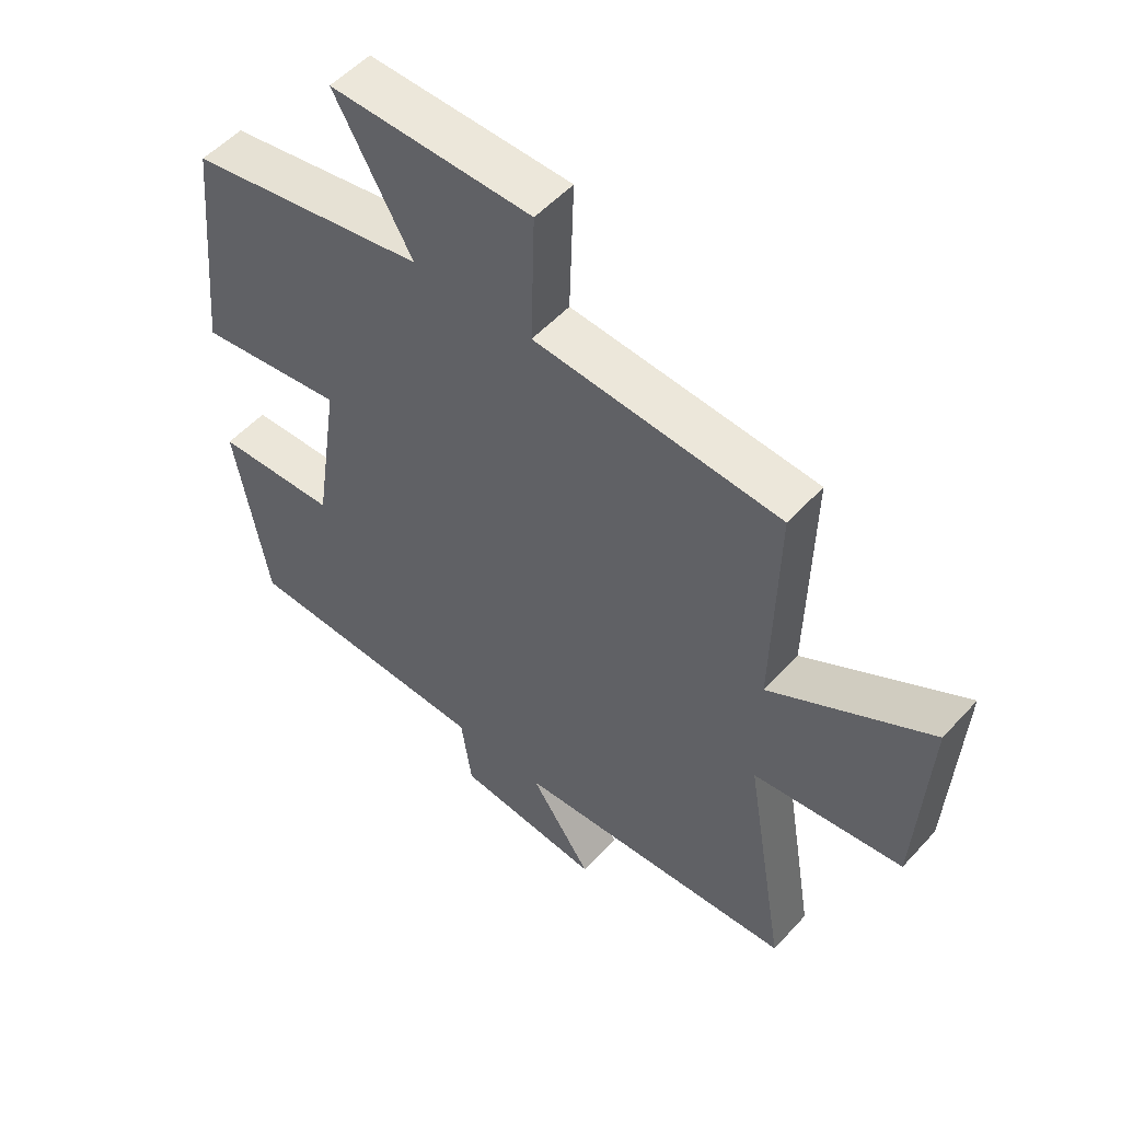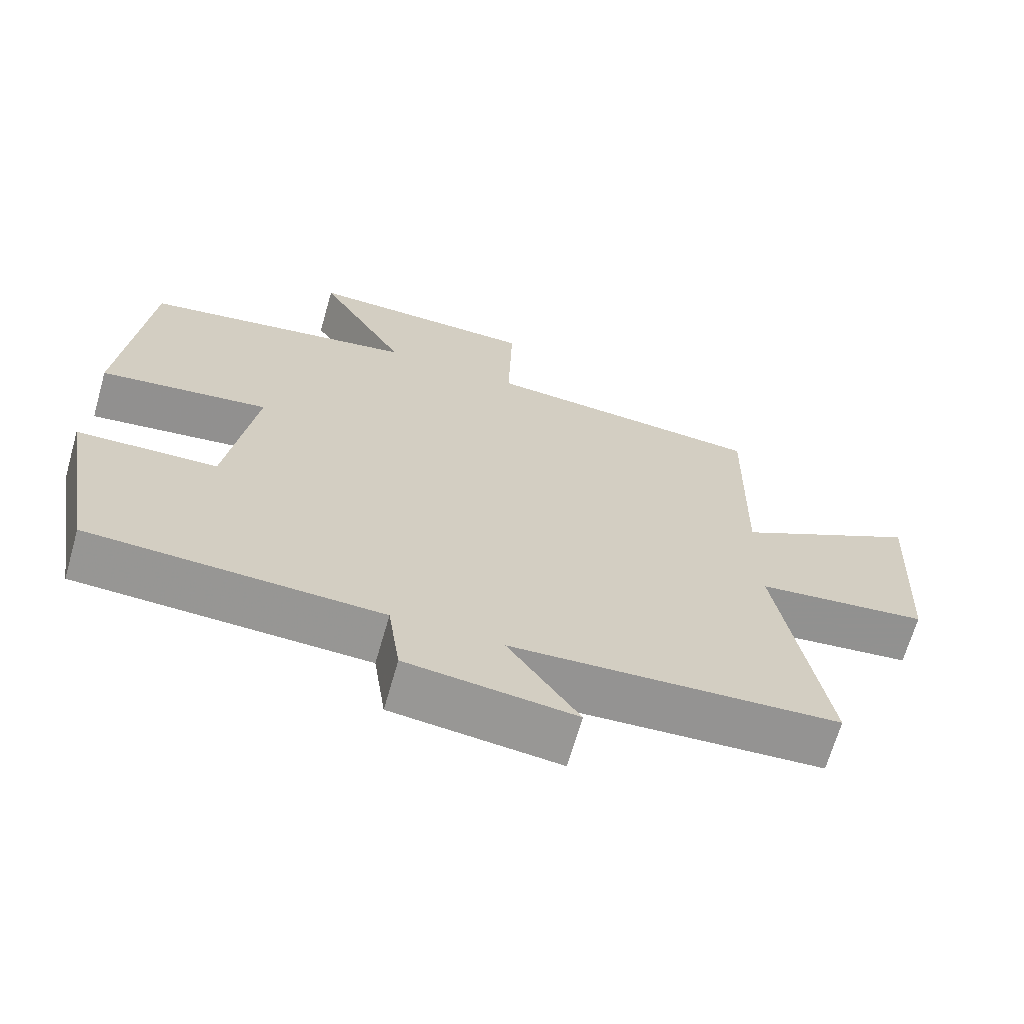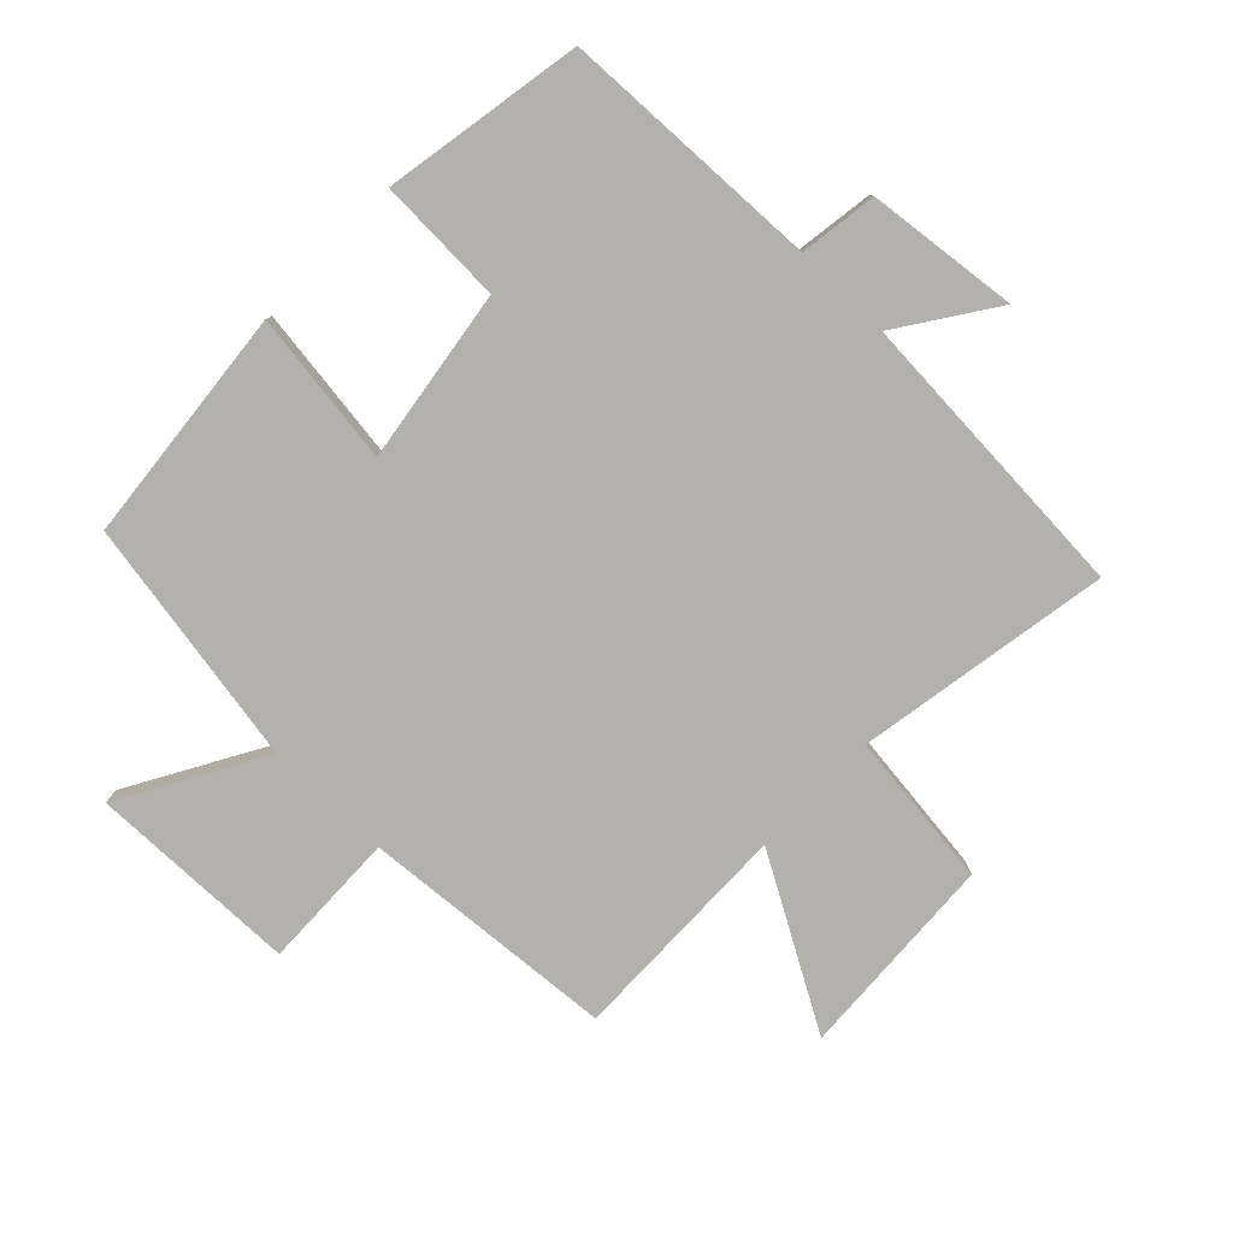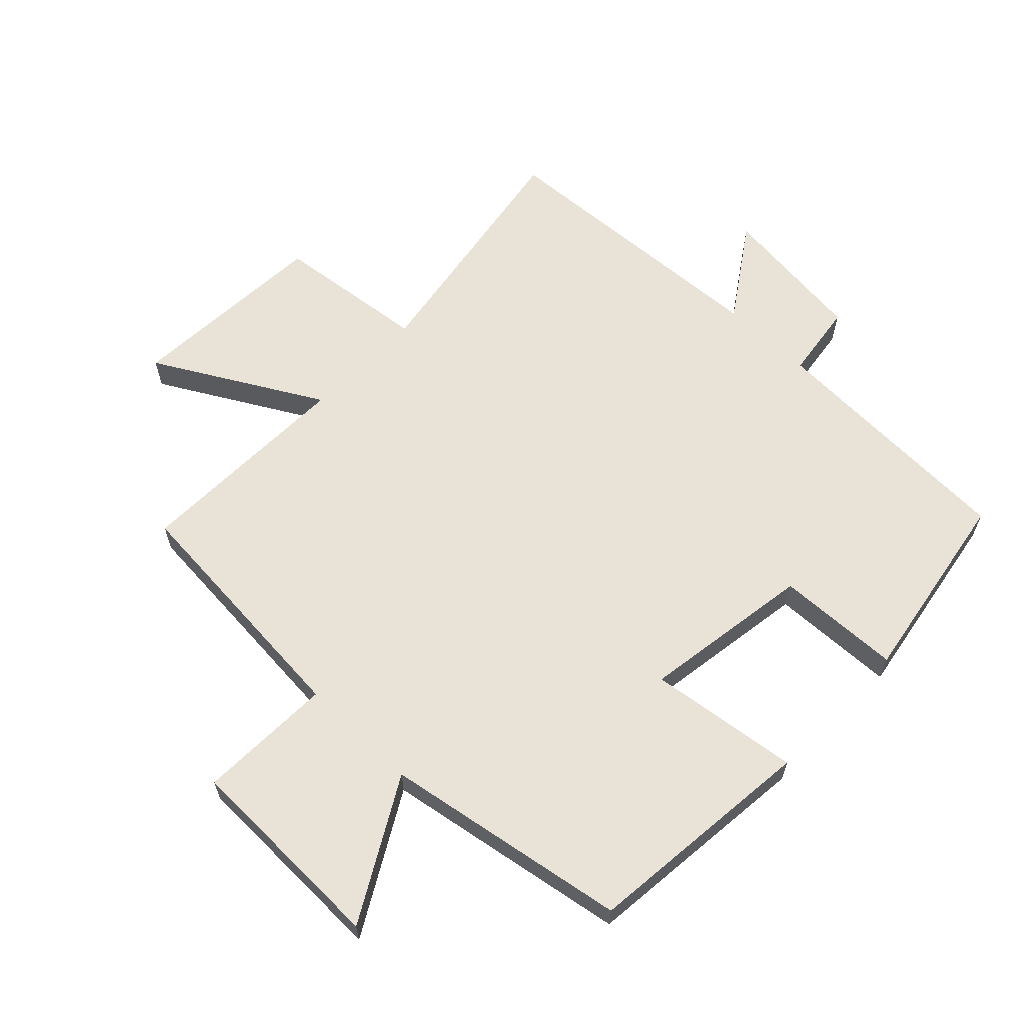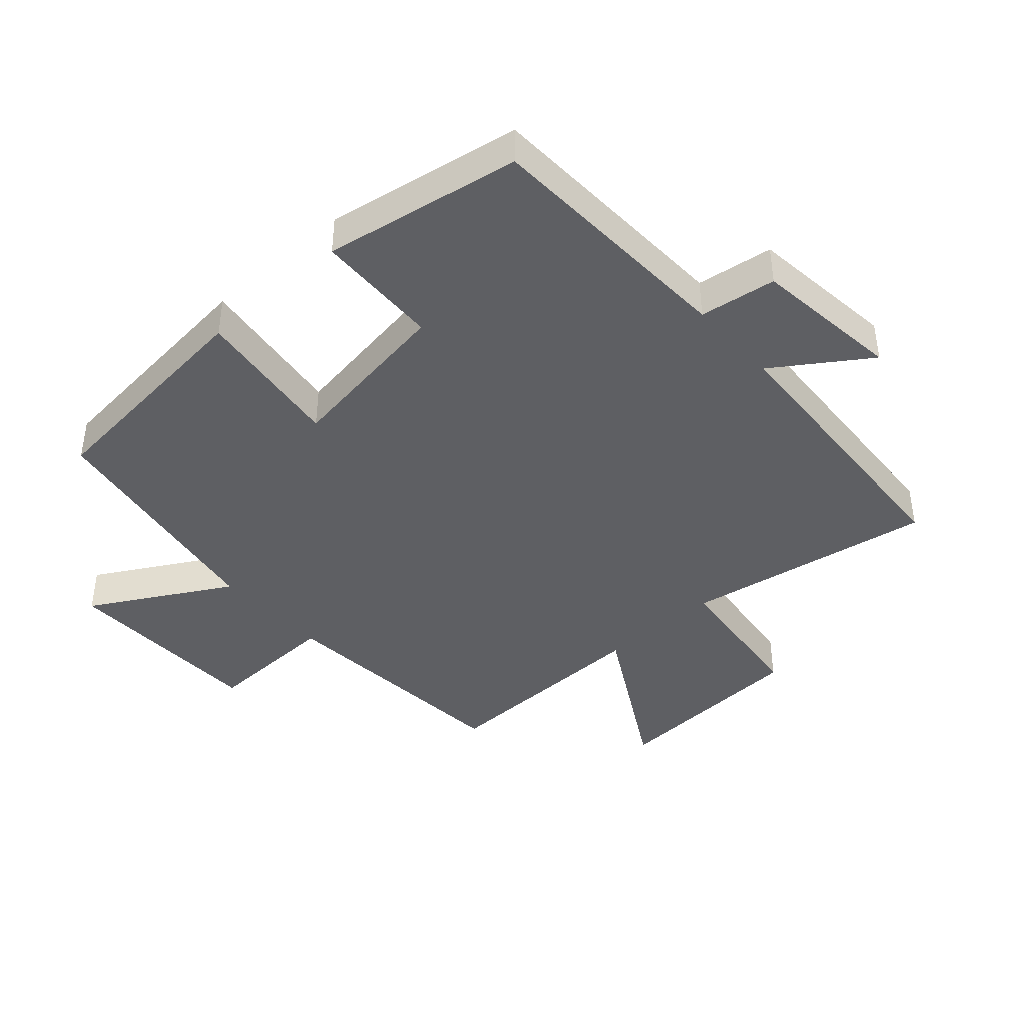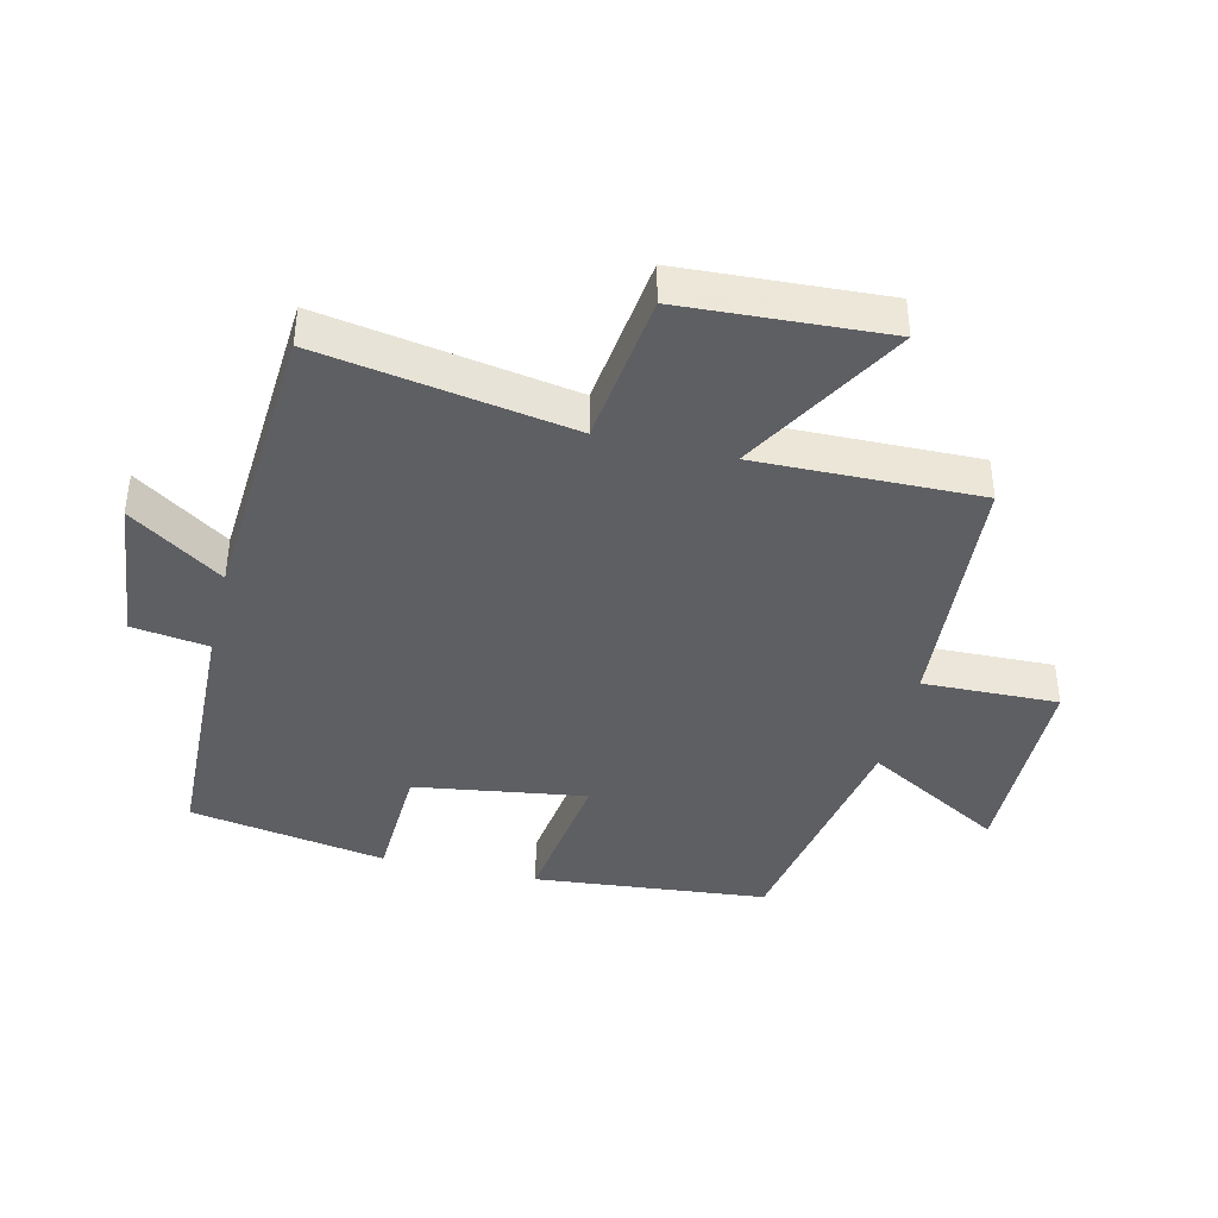
<metadata>
{"format":"obj","ext":"obj","renderer":"f3d","projection":"perspective","resolution":1024,"background":"white","views":[{"elev":52.8,"azim":-139.0,"up":"+Z"},{"elev":-67.5,"azim":164.0,"up":"+Z"},{"elev":-79.3,"azim":136.0,"up":"+Y"},{"elev":62.5,"azim":44.1,"up":"+Y"},{"elev":-41.5,"azim":131.9,"up":"+Y"},{"elev":-40.5,"azim":-103.5,"up":"+Y"}]}
</metadata>
<code>
v 0.447 0.07 -0.486
v 0.042 0.07 -0.5
v 0.025 0.07 -0.62
v -0.209 0.07 -0.646
v -0.11 0.07 -0.5
v -0.566 0.07 -0.471
v -0.5 0.07 -0.079
v -0.74 0.07 -0.05
v -0.758 0.07 0.268
v -0.5 0.07 0.121
v -0.507 0.07 0.47
v -0.113 0.07 0.5
v -0.119 0.07 0.712
v 0.205 0.07 0.718
v 0.081 0.07 0.5
v 0.464 0.07 0.433
v 0.5 0.07 0.067
v 0.264 0.07 0.099
v 0.304 0.07 -0.169
v 0.5 0.07 -0.177
v 0.447 0 -0.486
v 0.042 0 -0.5
v 0.025 0 -0.62
v -0.209 0 -0.646
v -0.11 0 -0.5
v -0.566 0 -0.471
v -0.5 0 -0.079
v -0.74 0 -0.05
v -0.758 0 0.268
v -0.5 0 0.121
v -0.507 0 0.47
v -0.113 0 0.5
v -0.119 0 0.712
v 0.205 0 0.718
v 0.081 0 0.5
v 0.464 0 0.433
v 0.5 0 0.067
v 0.264 0 0.099
v 0.304 0 -0.169
v 0.5 0 -0.177
f 19 20 1 2
f 18 19 2
f 15 16 17 18
f 15 18 2
f 12 13 14 15
f 10 11 12 15
f 10 15 2 3
f 7 8 9 10
f 7 10 3
f 5 6 7
f 5 7 3
f 3 4 5
f 22 21 40 39
f 22 39 38
f 38 37 36 35
f 22 38 35
f 35 34 33 32
f 35 32 31 30
f 23 22 35 30
f 30 29 28 27
f 23 30 27
f 27 26 25
f 23 27 25
f 25 24 23
f 1 21 22 2
f 2 22 23 3
f 3 23 24 4
f 4 24 25 5
f 5 25 26 6
f 6 26 27 7
f 7 27 28 8
f 8 28 29 9
f 9 29 30 10
f 10 30 31 11
f 11 31 32 12
f 12 32 33 13
f 13 33 34 14
f 14 34 35 15
f 15 35 36 16
f 16 36 37 17
f 17 37 38 18
f 18 38 39 19
f 19 39 40 20
f 20 40 21 1

</code>
